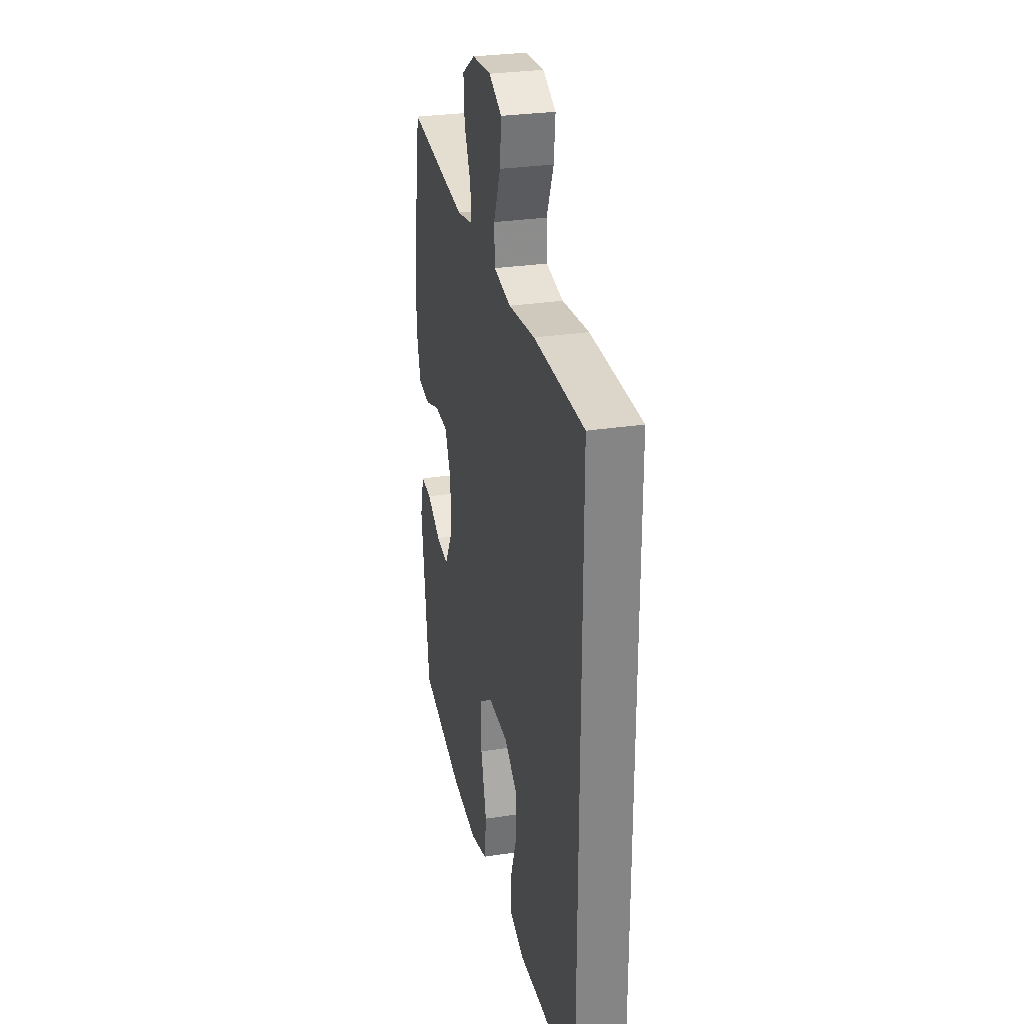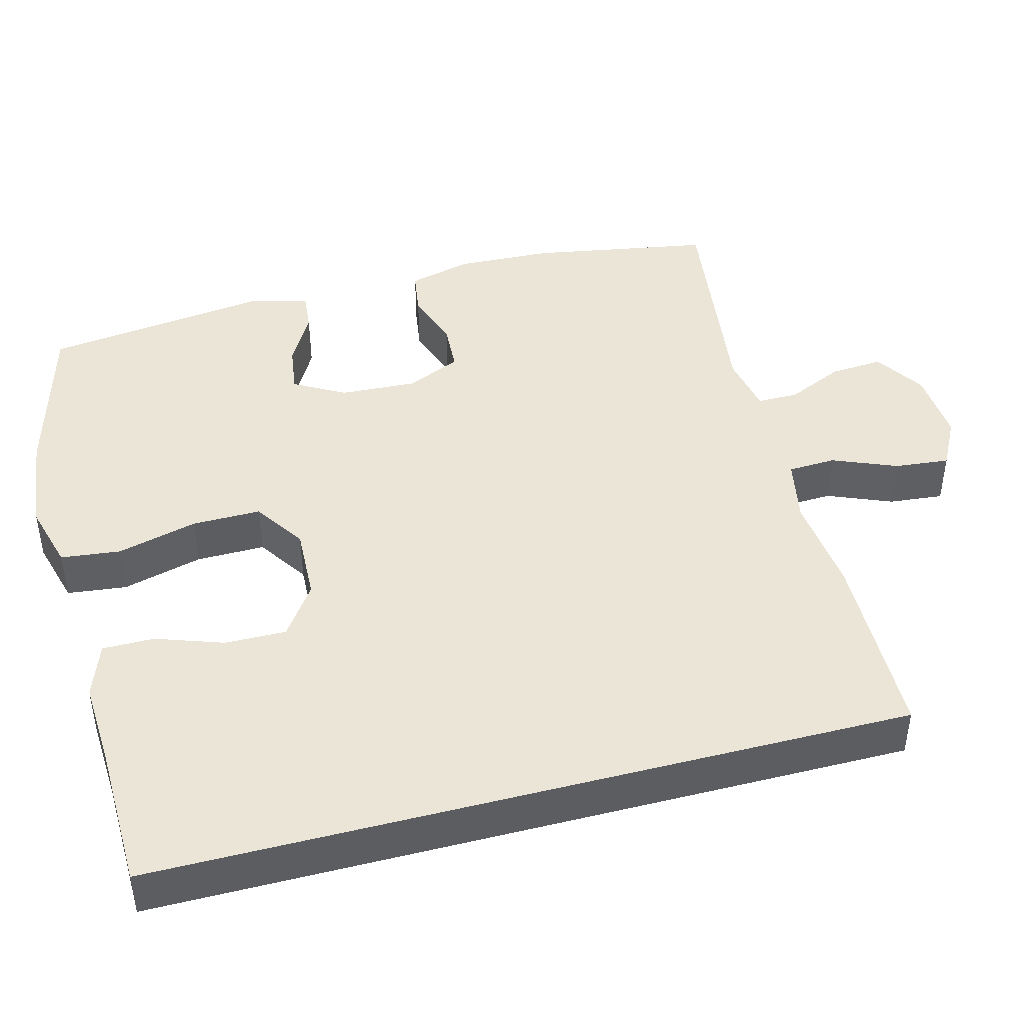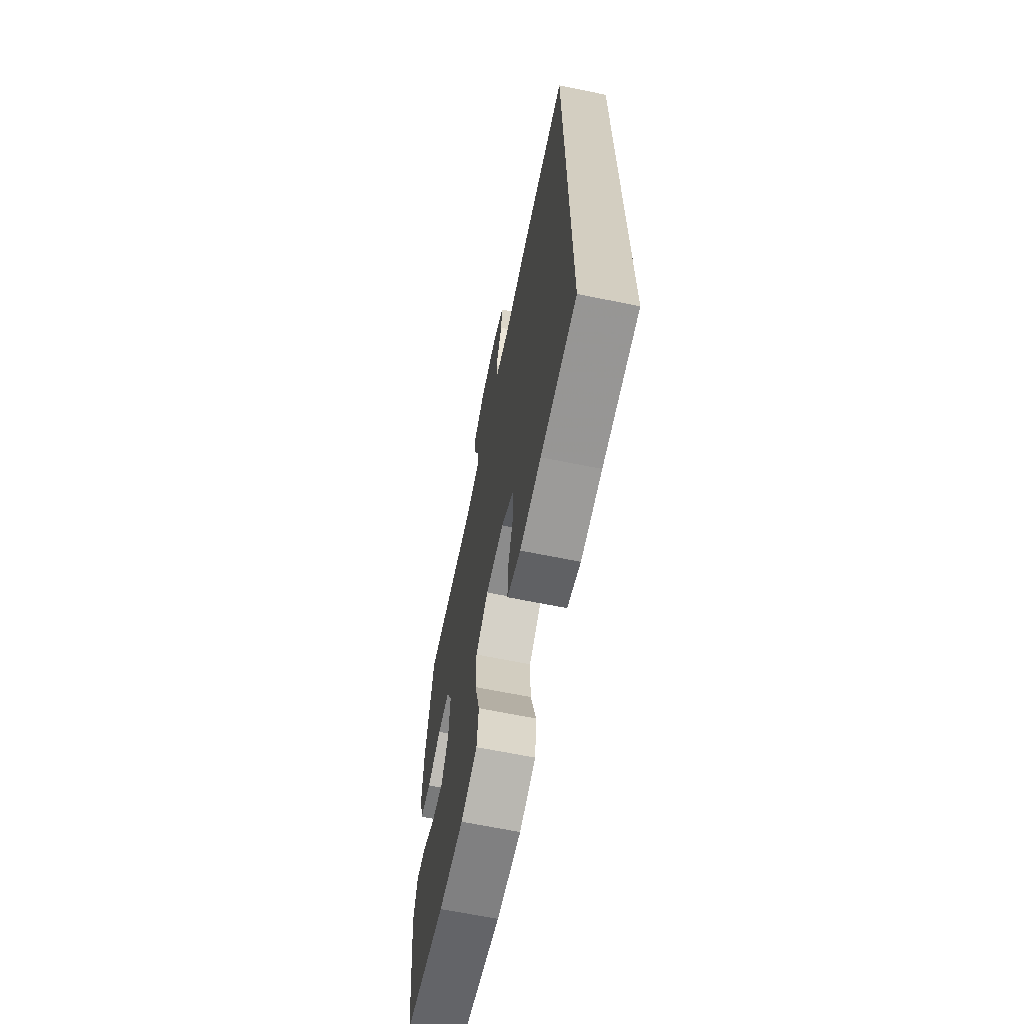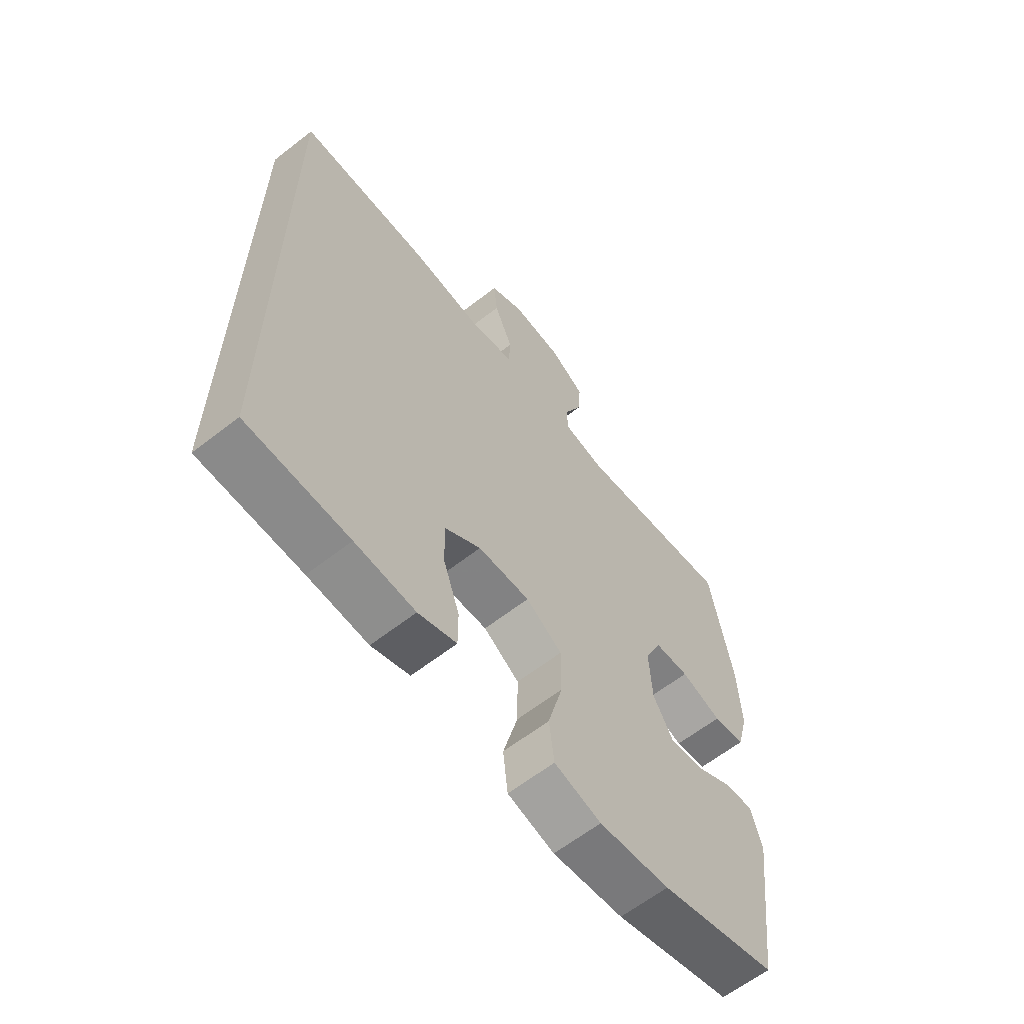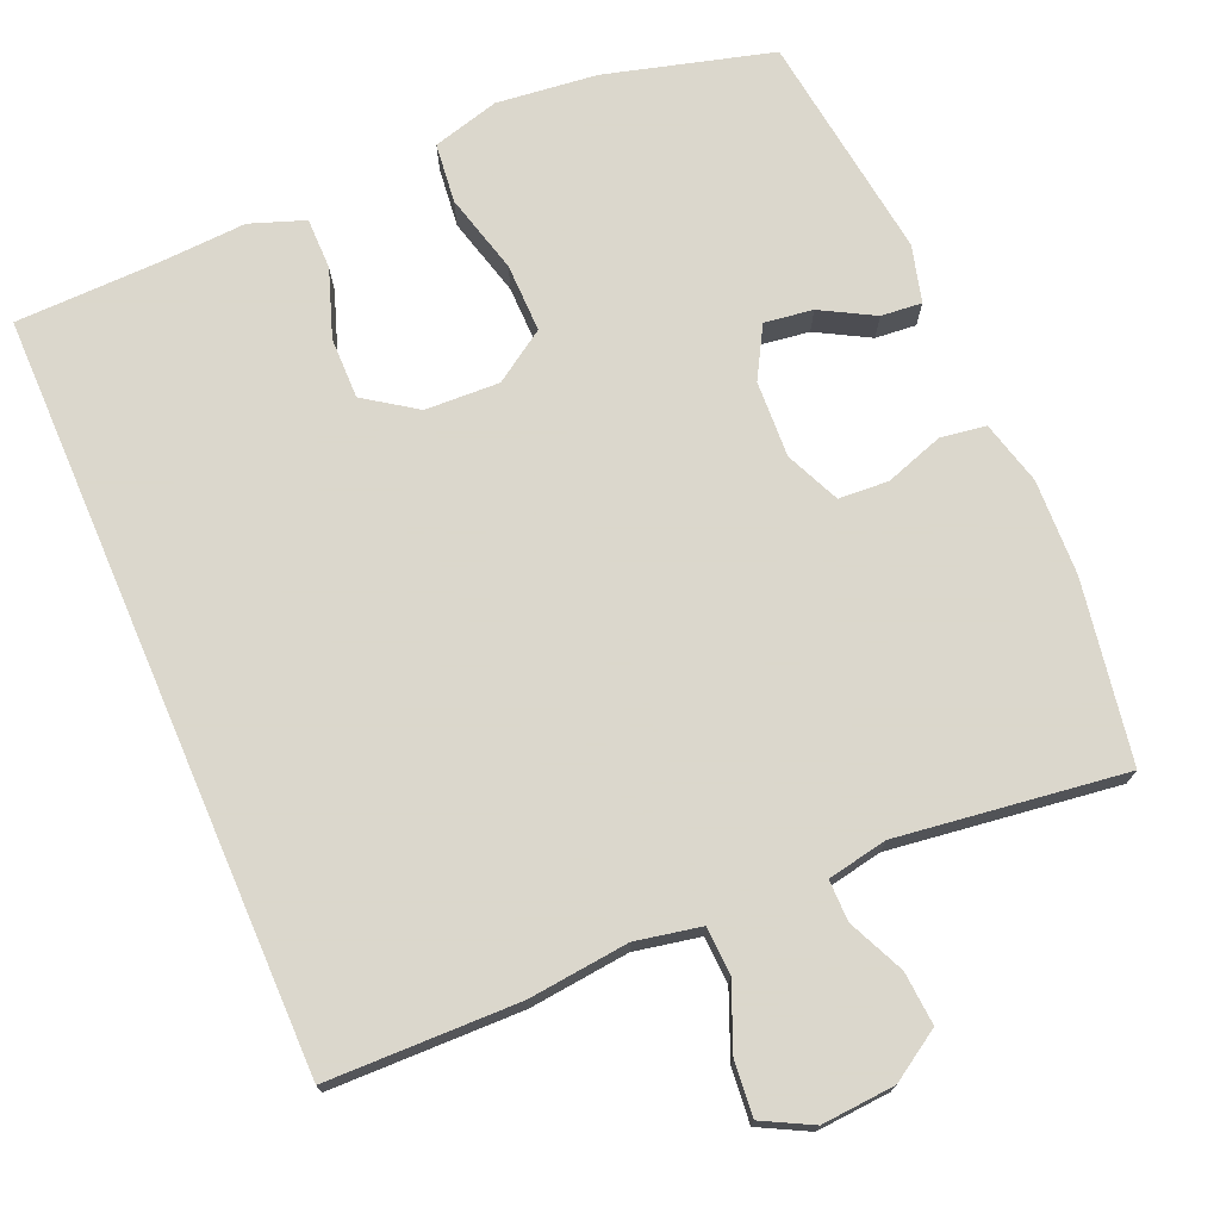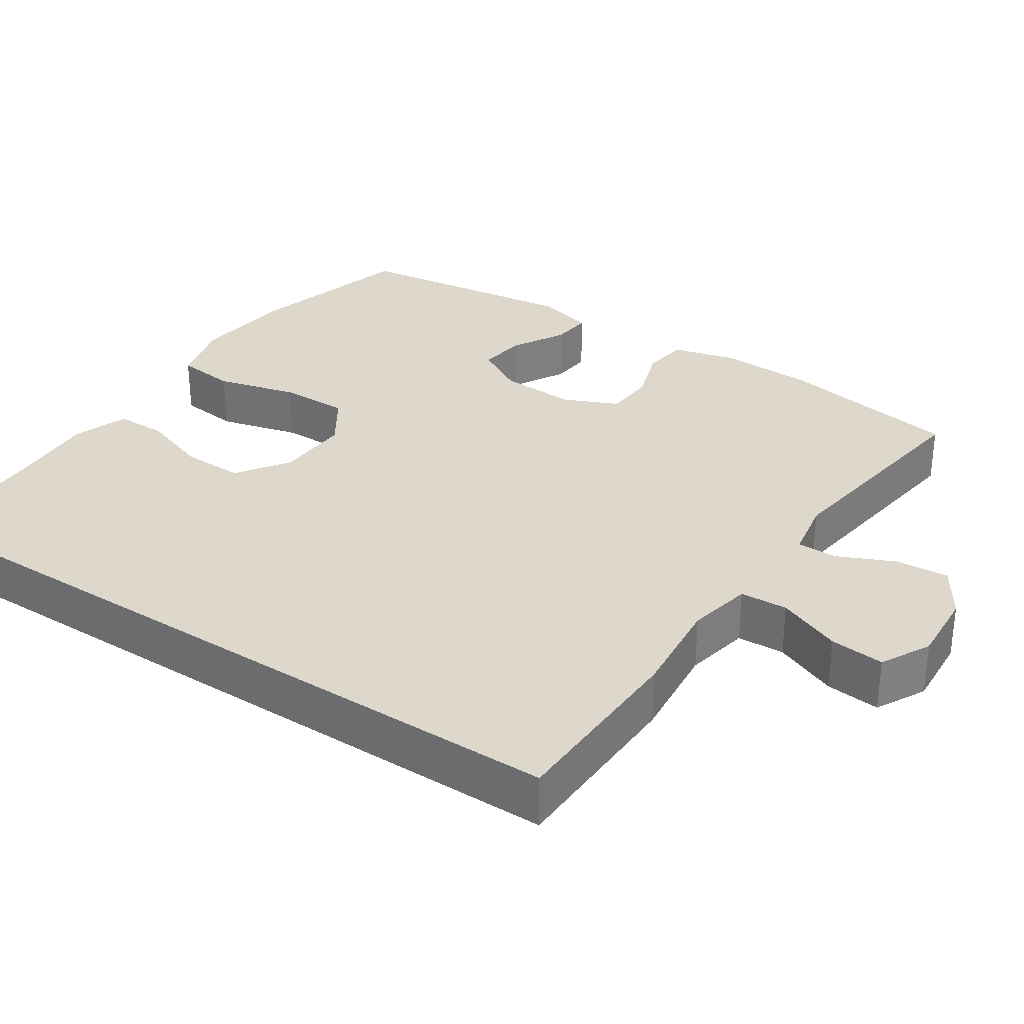
<metadata>
{"format":"obj","ext":"obj","renderer":"f3d","projection":"perspective","resolution":1024,"background":"white","views":[{"elev":28.6,"azim":-103.0,"up":"+Z"},{"elev":44.1,"azim":-104.8,"up":"+Y"},{"elev":-66.6,"azim":-101.5,"up":"+Z"},{"elev":-62.6,"azim":-51.7,"up":"+Z"},{"elev":73.4,"azim":-23.3,"up":"+Y"},{"elev":31.4,"azim":-56.3,"up":"+Y"}]}
</metadata>
<code>
v -0.5 0.07 0.461
v -0.248 0.07 0.466
v -0.115 0.07 0.452
v -0.029 0.07 0.469
v -0.026 0.07 0.532
v -0.061 0.07 0.617
v -0.068 0.07 0.689
v -0.003 0.07 0.723
v 0.094 0.07 0.716
v 0.16 0.07 0.674
v 0.155 0.07 0.604
v 0.121 0.07 0.529
v 0.121 0.07 0.475
v 0.2 0.07 0.46
v 0.5 0.07 0.5
v 0.541 0.07 0.262
v 0.546 0.07 0.135
v 0.524 0.07 0.051
v 0.464 0.07 0.042
v 0.387 0.07 0.068
v 0.321 0.07 0.064
v 0.289 0.07 -0.008
v 0.294 0.07 -0.109
v 0.332 0.07 -0.176
v 0.396 0.07 -0.167
v 0.466 0.07 -0.128
v 0.52 0.07 -0.123
v 0.54 0.07 -0.198
v 0.5 0.07 -0.5
v 0.28 0.07 -0.56
v 0.147 0.07 -0.575
v 0.059 0.07 -0.551
v 0.05 0.07 -0.472
v 0.078 0.07 -0.366
v 0.079 0.07 -0.275
v 0.011 0.07 -0.23
v -0.087 0.07 -0.234
v -0.155 0.07 -0.281
v -0.154 0.07 -0.362
v -0.123 0.07 -0.451
v -0.123 0.07 -0.519
v -0.195 0.07 -0.545
v -0.308 0.07 -0.539
v -0.5 0.07 -0.535
v -0.5 0 0.461
v -0.248 0 0.466
v -0.115 0 0.452
v -0.029 0 0.469
v -0.026 0 0.532
v -0.061 0 0.617
v -0.068 0 0.689
v -0.003 0 0.723
v 0.094 0 0.716
v 0.16 0 0.674
v 0.155 0 0.604
v 0.121 0 0.529
v 0.121 0 0.475
v 0.2 0 0.46
v 0.5 0 0.5
v 0.541 0 0.262
v 0.546 0 0.135
v 0.524 0 0.051
v 0.464 0 0.042
v 0.387 0 0.068
v 0.321 0 0.064
v 0.289 0 -0.008
v 0.294 0 -0.109
v 0.332 0 -0.176
v 0.396 0 -0.167
v 0.466 0 -0.128
v 0.52 0 -0.123
v 0.54 0 -0.198
v 0.5 0 -0.5
v 0.28 0 -0.56
v 0.147 0 -0.575
v 0.059 0 -0.551
v 0.05 0 -0.472
v 0.078 0 -0.366
v 0.079 0 -0.275
v 0.011 0 -0.23
v -0.087 0 -0.234
v -0.155 0 -0.281
v -0.154 0 -0.362
v -0.123 0 -0.451
v -0.123 0 -0.519
v -0.195 0 -0.545
v -0.308 0 -0.539
v -0.5 0 -0.535
f 1 2 3
f 44 1 3
f 43 44 3
f 41 42 43
f 40 41 43
f 39 40 43
f 38 39 43
f 38 43 3 4
f 37 38 4
f 36 37 4
f 35 36 4 5
f 32 33 34
f 31 32 34
f 30 31 34
f 29 30 34
f 28 29 34
f 27 28 34
f 26 27 34
f 25 26 34
f 24 25 34 35
f 23 24 35
f 22 23 35 5
f 18 19 20
f 17 18 20
f 16 17 20
f 15 16 20
f 14 15 20
f 13 14 20 21
f 10 11 12
f 9 10 12
f 8 9 12
f 7 8 12
f 6 7 12
f 5 6 12
f 5 12 13
f 5 13 21 22
f 47 46 45
f 47 45 88
f 47 88 87
f 87 86 85
f 87 85 84
f 87 84 83
f 87 83 82
f 48 47 87 82
f 48 82 81
f 48 81 80
f 49 48 80 79
f 78 77 76
f 78 76 75
f 78 75 74
f 78 74 73
f 78 73 72
f 78 72 71
f 78 71 70
f 78 70 69
f 79 78 69 68
f 79 68 67
f 49 79 67 66
f 64 63 62
f 64 62 61
f 64 61 60
f 64 60 59
f 64 59 58
f 65 64 58 57
f 56 55 54
f 56 54 53
f 56 53 52
f 56 52 51
f 56 51 50
f 56 50 49
f 57 56 49
f 66 65 57 49
f 1 45 46 2
f 2 46 47 3
f 3 47 48 4
f 4 48 49 5
f 5 49 50 6
f 6 50 51 7
f 7 51 52 8
f 8 52 53 9
f 9 53 54 10
f 10 54 55 11
f 11 55 56 12
f 12 56 57 13
f 13 57 58 14
f 14 58 59 15
f 15 59 60 16
f 16 60 61 17
f 17 61 62 18
f 18 62 63 19
f 19 63 64 20
f 20 64 65 21
f 21 65 66 22
f 22 66 67 23
f 23 67 68 24
f 24 68 69 25
f 25 69 70 26
f 26 70 71 27
f 27 71 72 28
f 28 72 73 29
f 29 73 74 30
f 30 74 75 31
f 31 75 76 32
f 32 76 77 33
f 33 77 78 34
f 34 78 79 35
f 35 79 80 36
f 36 80 81 37
f 37 81 82 38
f 38 82 83 39
f 39 83 84 40
f 40 84 85 41
f 41 85 86 42
f 42 86 87 43
f 43 87 88 44
f 44 88 45 1

</code>
